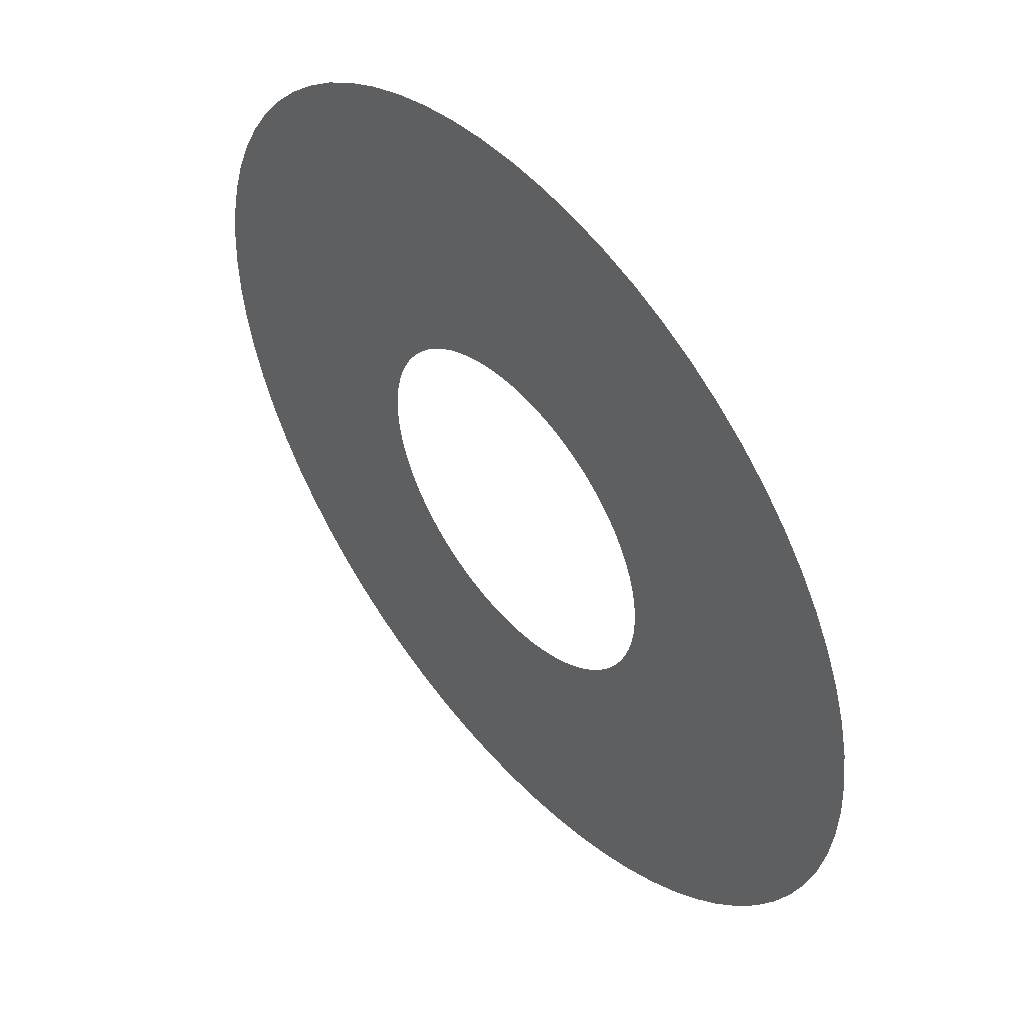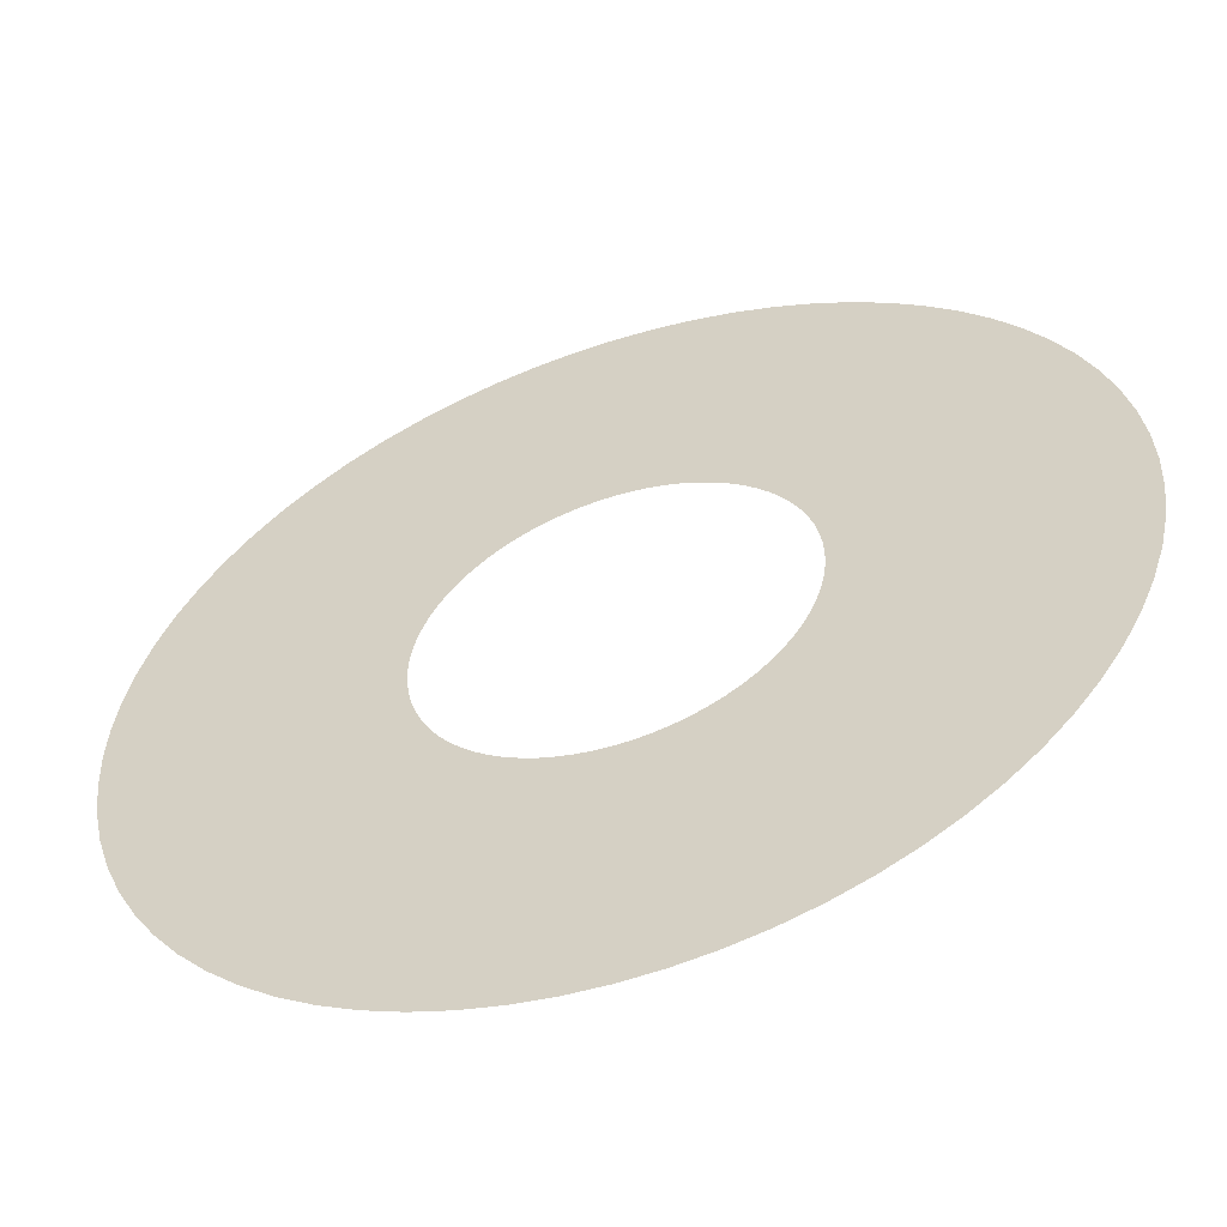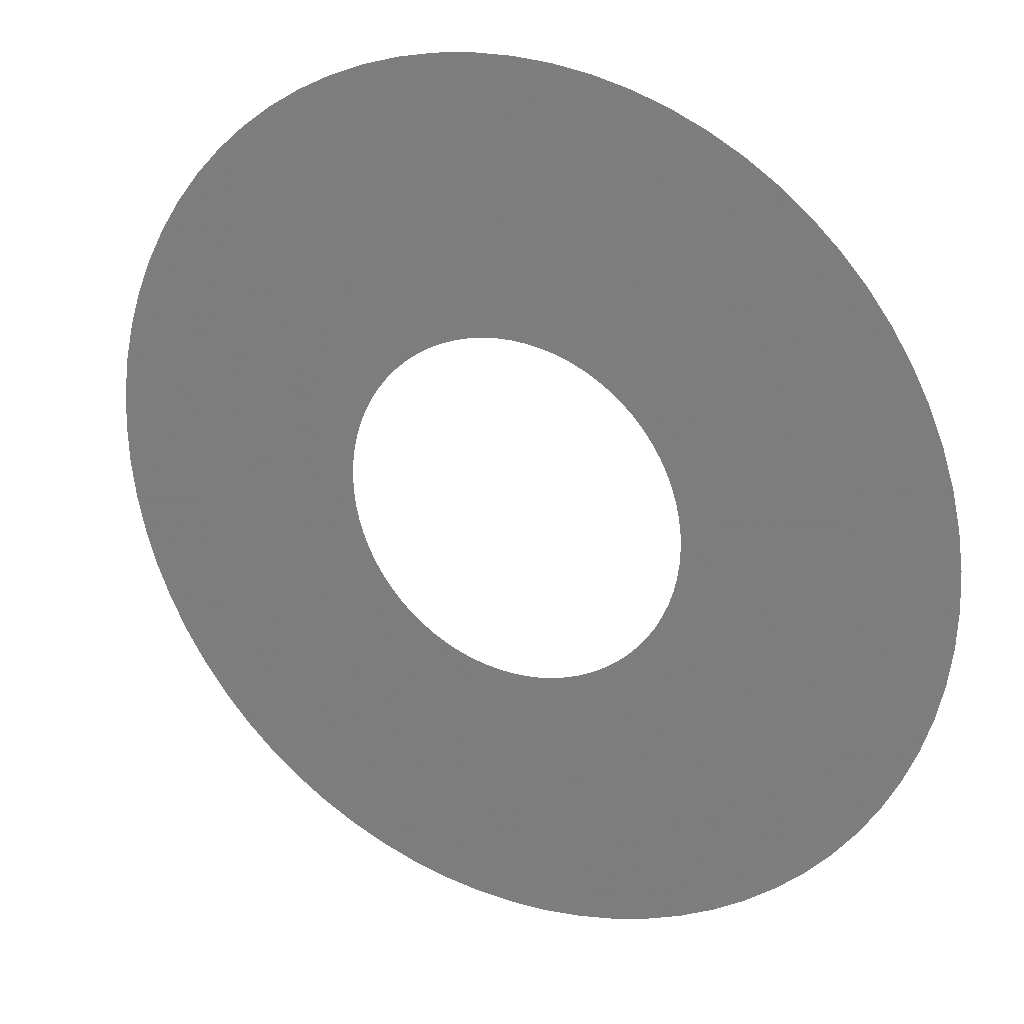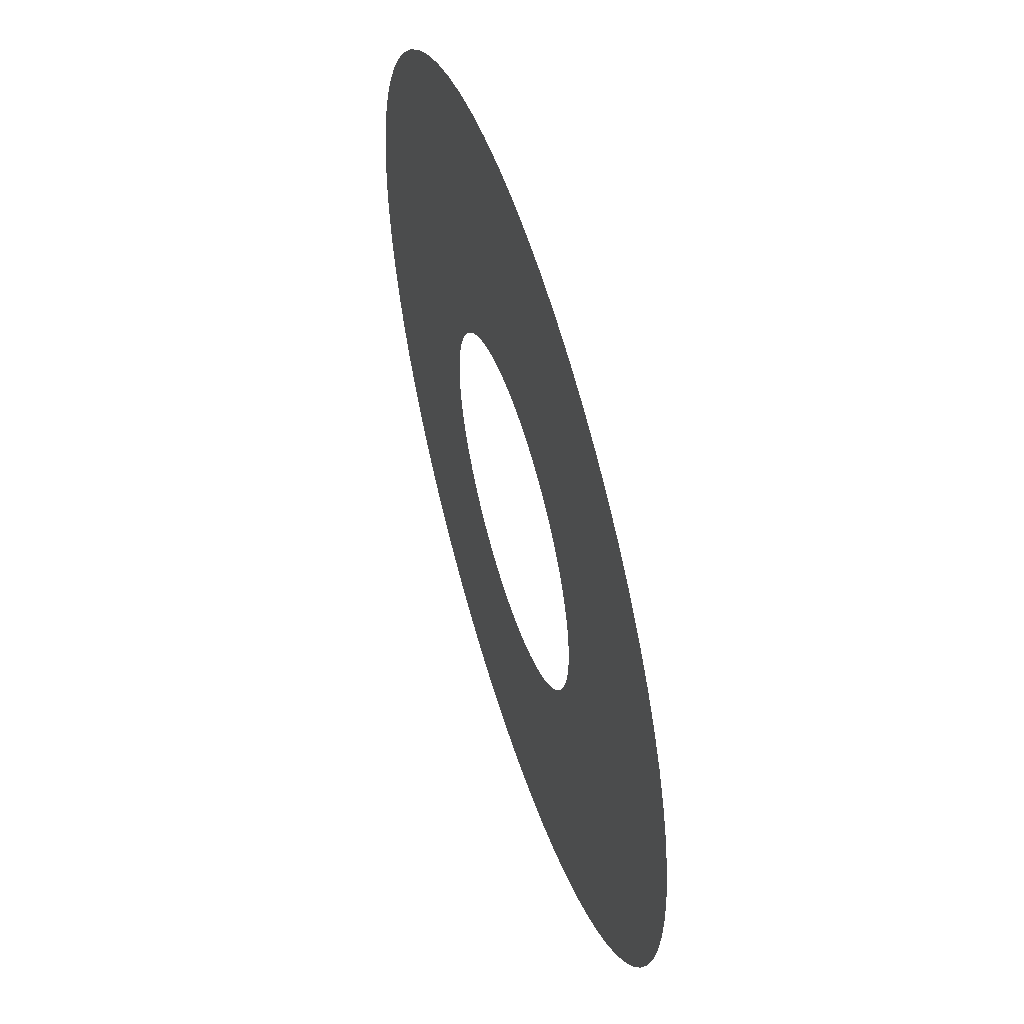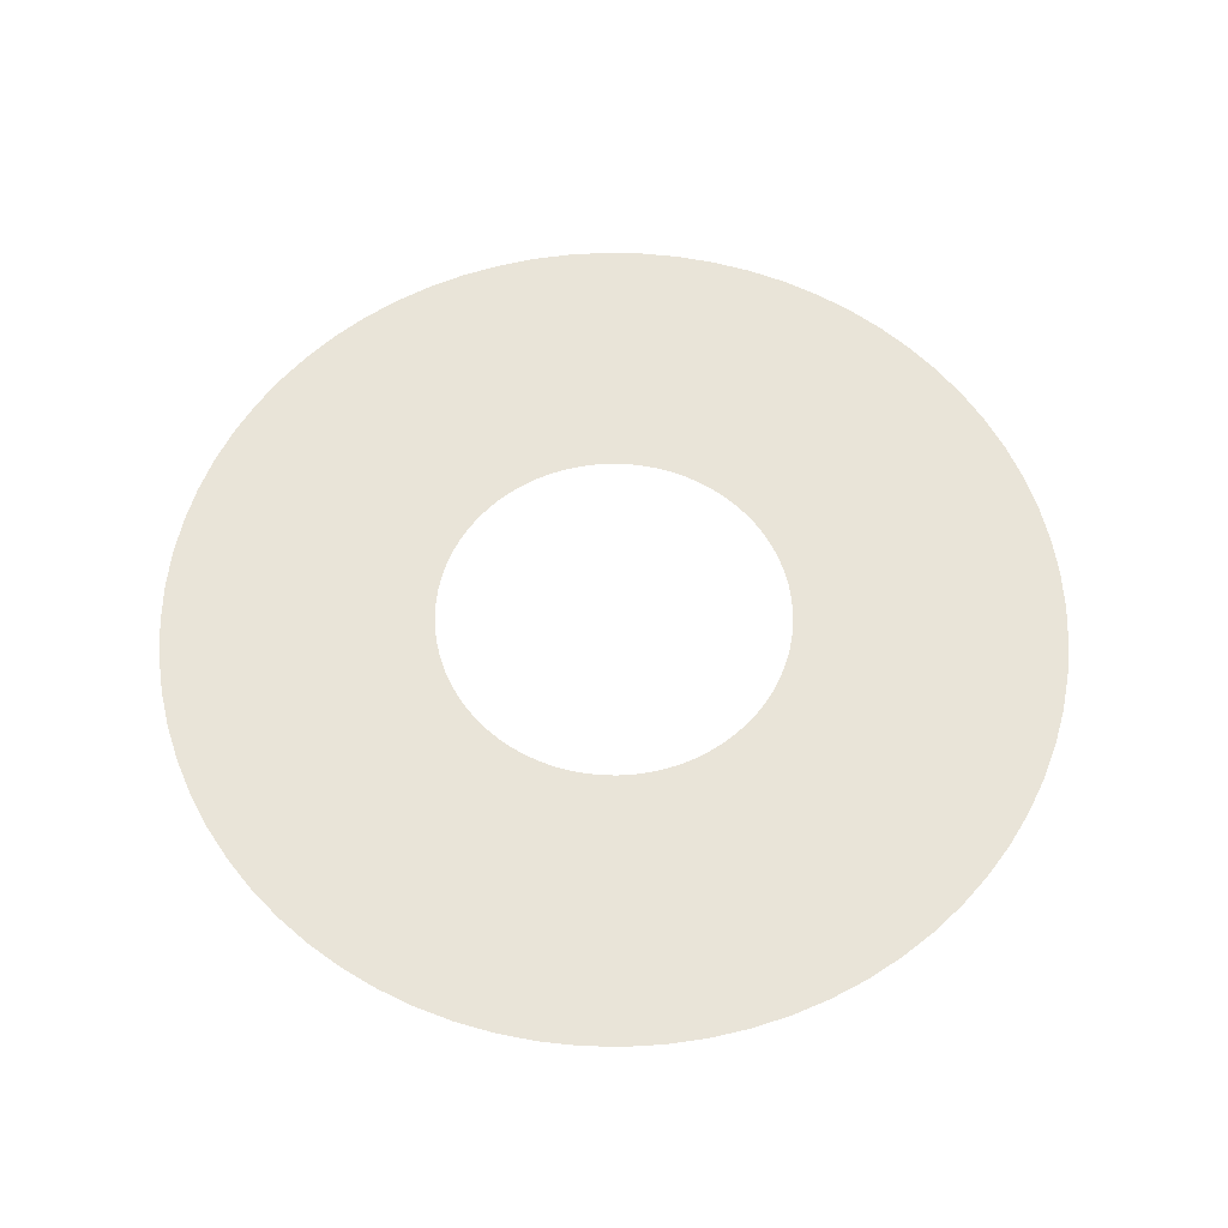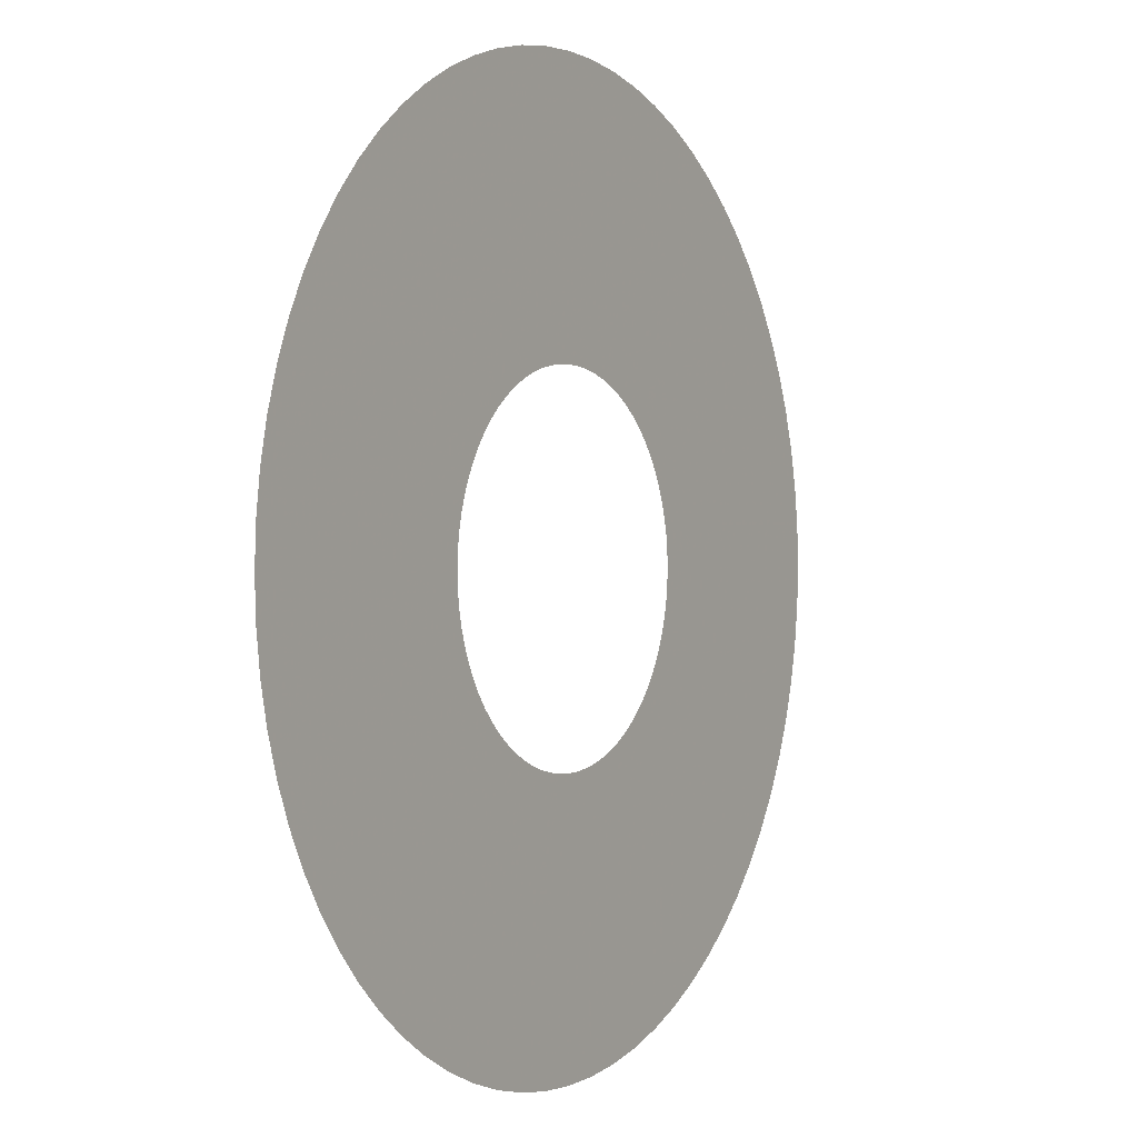
<metadata>
{"format":"obj","ext":"obj","renderer":"f3d","projection":"perspective","resolution":1024,"background":"white","views":[{"elev":49.7,"azim":-130.0,"up":"+Y"},{"elev":-55.7,"azim":18.9,"up":"+Y"},{"elev":25.5,"azim":27.2,"up":"+Y"},{"elev":55.1,"azim":-107.2,"up":"+Y"},{"elev":60.4,"azim":-31.1,"up":"+Z"},{"elev":0.4,"azim":-59.2,"up":"+Y"}]}
</metadata>
<code>
v -969.2 -1.187e-13 -2384
v -965.5 -84.47 -2384
v -954.5 -168.3 -2384
v -936.2 -250.9 -2384
v -910.8 -331.5 -2384
v -878.4 -409.6 -2384
v -839.4 -484.6 -2384
v -794 -555.9 -2384
v -742.5 -623 -2384
v -685.4 -685.4 -2384
v -623 -742.5 -2384
v -555.9 -794 -2384
v -484.6 -839.4 -2384
v -409.6 -878.4 -2384
v -331.5 -910.8 -2384
v -250.9 -936.2 -2384
v -168.3 -954.5 -2384
v -84.47 -965.5 -2384
v 5.935e-14 -969.2 -2384
v 84.47 -965.5 -2384
v 168.3 -954.5 -2384
v 250.9 -936.2 -2384
v 331.5 -910.8 -2384
v 409.6 -878.4 -2384
v 484.6 -839.4 -2384
v 555.9 -794 -2384
v 623 -742.5 -2384
v 685.4 -685.4 -2384
v 742.5 -623 -2384
v 794 -555.9 -2384
v 839.4 -484.6 -2384
v 878.4 -409.6 -2384
v 910.8 -331.5 -2384
v 936.2 -250.9 -2384
v 954.5 -168.3 -2384
v 965.5 -84.47 -2384
v 969.2 0 -2384
v 965.5 84.47 -2384
v 954.5 168.3 -2384
v 936.2 250.9 -2384
v 910.8 331.5 -2384
v 878.4 409.6 -2384
v 839.4 484.6 -2384
v 794 555.9 -2384
v 742.5 623 -2384
v 685.4 685.4 -2384
v 623 742.5 -2384
v 555.9 794 -2384
v 484.6 839.4 -2384
v 409.6 878.4 -2384
v 331.5 910.8 -2384
v 250.9 936.2 -2384
v 168.3 954.5 -2384
v 84.47 965.5 -2384
v 5.935e-14 969.2 -2384
v -84.47 965.5 -2384
v -168.3 954.5 -2384
v -250.9 936.2 -2384
v -331.5 910.8 -2384
v -409.6 878.4 -2384
v -484.6 839.4 -2384
v -555.9 794 -2384
v -623 742.5 -2384
v -685.4 685.4 -2384
v -742.5 623 -2384
v -794 555.9 -2384
v -839.4 484.6 -2384
v -878.4 409.6 -2384
v -910.8 331.5 -2384
v -936.2 250.9 -2384
v -954.5 168.3 -2384
v -965.5 84.47 -2384
v -383.1 -4.691e-14 -2384
v -381.6 -33.38 -2384
v -377.2 -66.52 -2384
v -370 -99.14 -2384
v -359.9 -131 -2384
v -347.2 -161.9 -2384
v -331.7 -191.5 -2384
v -313.8 -219.7 -2384
v -293.4 -246.2 -2384
v -270.9 -270.9 -2384
v -246.2 -293.4 -2384
v -219.7 -313.8 -2384
v -191.5 -331.7 -2384
v -161.9 -347.2 -2384
v -131 -359.9 -2384
v -99.14 -370 -2384
v -66.52 -377.2 -2384
v -33.38 -381.6 -2384
v 2.345e-14 -383.1 -2384
v 33.38 -381.6 -2384
v 66.52 -377.2 -2384
v 99.14 -370 -2384
v 131 -359.9 -2384
v 161.9 -347.2 -2384
v 191.5 -331.7 -2384
v 219.7 -313.8 -2384
v 246.2 -293.4 -2384
v 270.9 -270.9 -2384
v 293.4 -246.2 -2384
v 313.8 -219.7 -2384
v 331.7 -191.5 -2384
v 347.2 -161.9 -2384
v 359.9 -131 -2384
v 370 -99.14 -2384
v 377.2 -66.52 -2384
v 381.6 -33.38 -2384
v 383.1 0 -2384
v 381.6 33.38 -2384
v 377.2 66.52 -2384
v 370 99.14 -2384
v 359.9 131 -2384
v 347.2 161.9 -2384
v 331.7 191.5 -2384
v 313.8 219.7 -2384
v 293.4 246.2 -2384
v 270.9 270.9 -2384
v 246.2 293.4 -2384
v 219.7 313.8 -2384
v 191.5 331.7 -2384
v 161.9 347.2 -2384
v 131 359.9 -2384
v 99.14 370 -2384
v 66.52 377.2 -2384
v 33.38 381.6 -2384
v 2.345e-14 383.1 -2384
v -33.38 381.6 -2384
v -66.52 377.2 -2384
v -99.14 370 -2384
v -131 359.9 -2384
v -161.9 347.2 -2384
v -191.5 331.7 -2384
v -219.7 313.8 -2384
v -246.2 293.4 -2384
v -270.9 270.9 -2384
v -293.4 246.2 -2384
v -313.8 219.7 -2384
v -331.7 191.5 -2384
v -347.2 161.9 -2384
v -359.9 131 -2384
v -370 99.14 -2384
v -377.2 66.52 -2384
v -381.6 33.38 -2384
f 1 2 74 73
f 2 3 75 74
f 3 4 76 75
f 4 5 77 76
f 5 6 78 77
f 6 7 79 78
f 7 8 80 79
f 8 9 81 80
f 9 10 82 81
f 10 11 83 82
f 11 12 84 83
f 12 13 85 84
f 13 14 86 85
f 14 15 87 86
f 15 16 88 87
f 16 17 89 88
f 17 18 90 89
f 18 19 91 90
f 19 20 92 91
f 20 21 93 92
f 21 22 94 93
f 22 23 95 94
f 23 24 96 95
f 24 25 97 96
f 25 26 98 97
f 26 27 99 98
f 27 28 100 99
f 28 29 101 100
f 29 30 102 101
f 30 31 103 102
f 31 32 104 103
f 32 33 105 104
f 33 34 106 105
f 34 35 107 106
f 35 36 108 107
f 36 37 109 108
f 37 38 110 109
f 38 39 111 110
f 39 40 112 111
f 40 41 113 112
f 41 42 114 113
f 42 43 115 114
f 43 44 116 115
f 44 45 117 116
f 45 46 118 117
f 46 47 119 118
f 47 48 120 119
f 48 49 121 120
f 49 50 122 121
f 50 51 123 122
f 51 52 124 123
f 52 53 125 124
f 53 54 126 125
f 54 55 127 126
f 55 56 128 127
f 56 57 129 128
f 57 58 130 129
f 58 59 131 130
f 59 60 132 131
f 60 61 133 132
f 61 62 134 133
f 62 63 135 134
f 63 64 136 135
f 64 65 137 136
f 65 66 138 137
f 66 67 139 138
f 67 68 140 139
f 68 69 141 140
f 69 70 142 141
f 70 71 143 142
f 71 72 144 143
f 72 1 73 144

</code>
